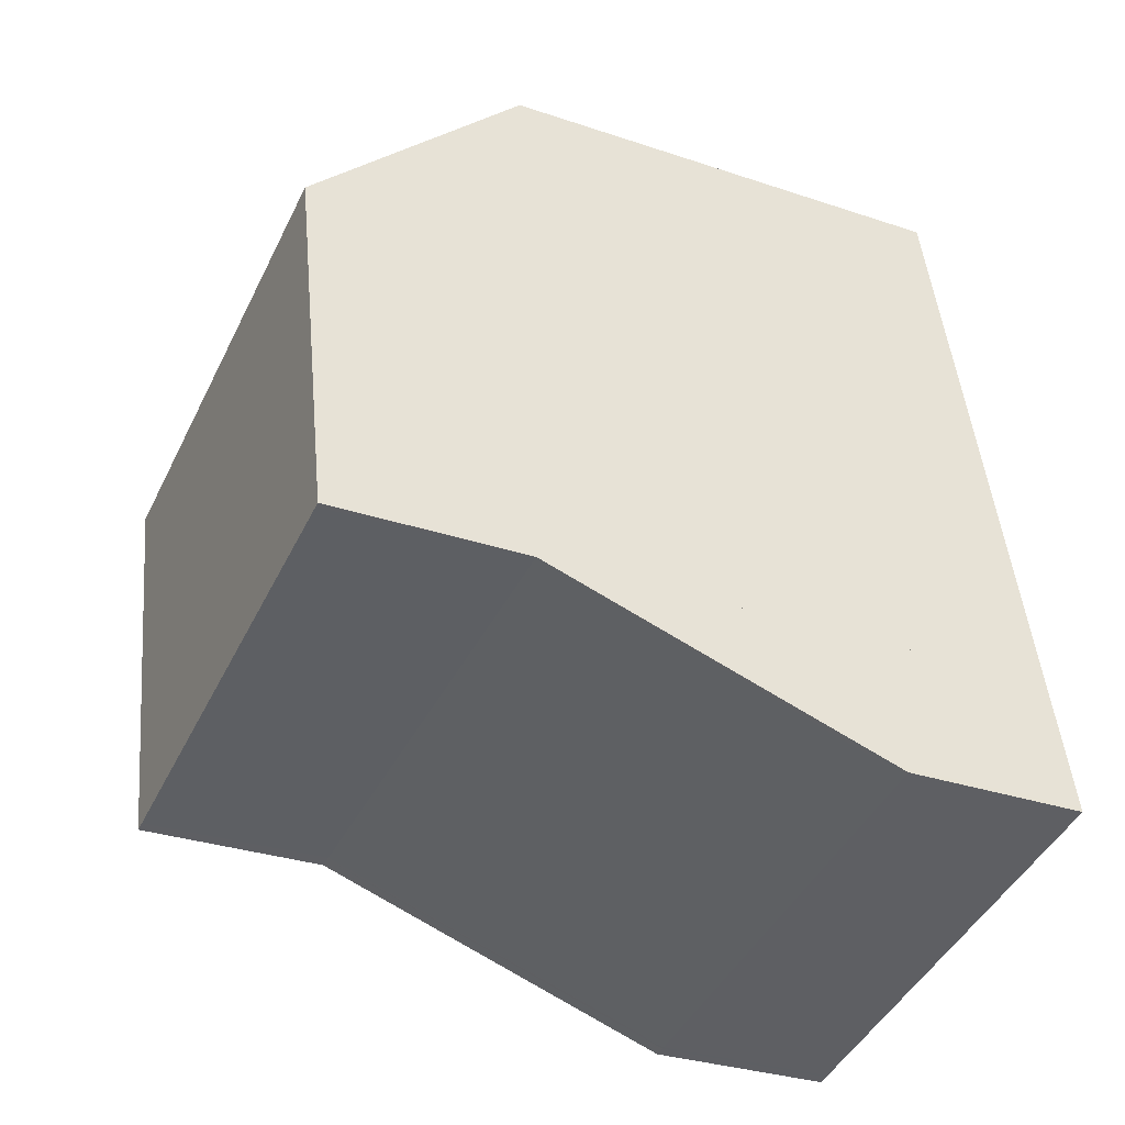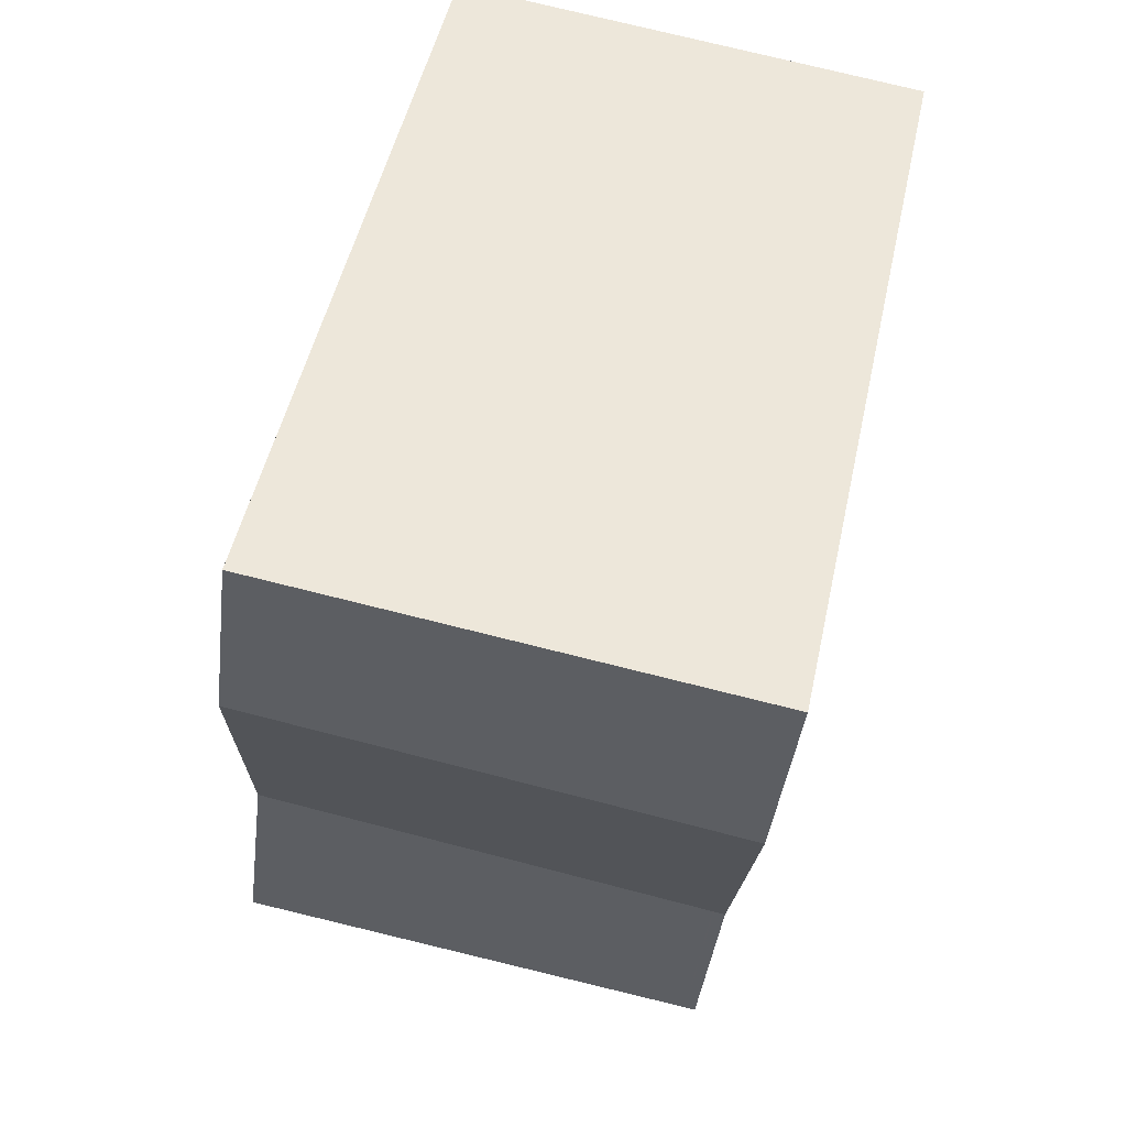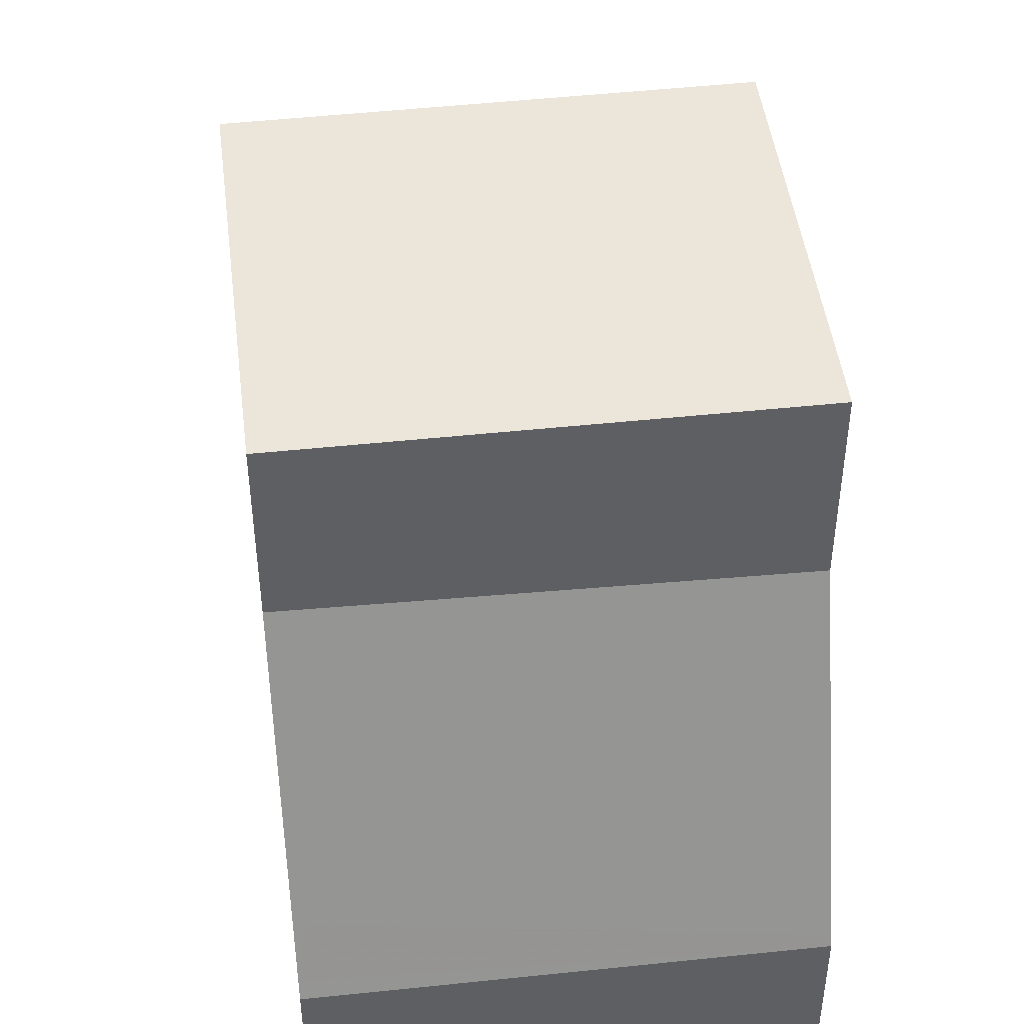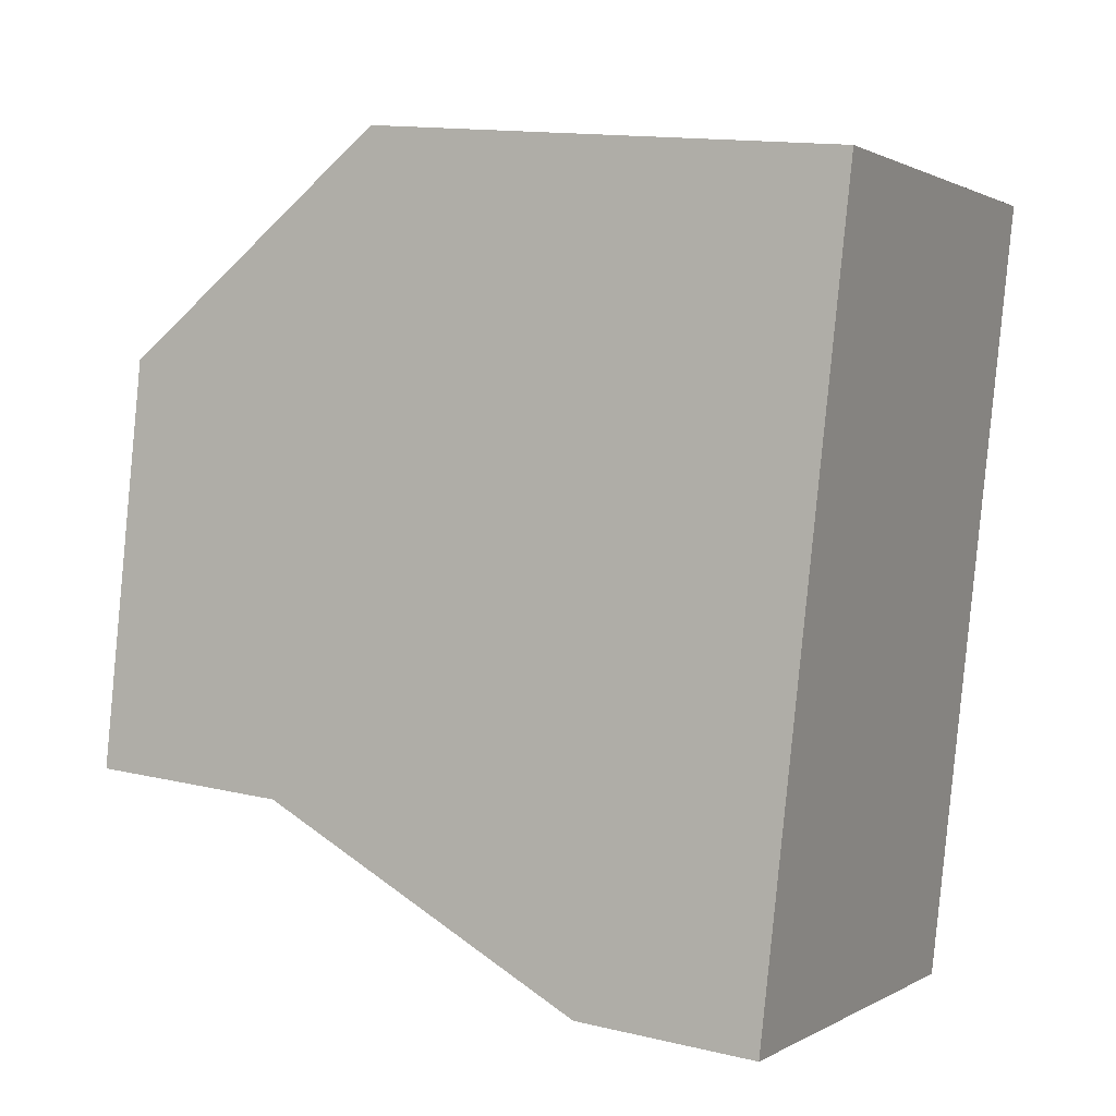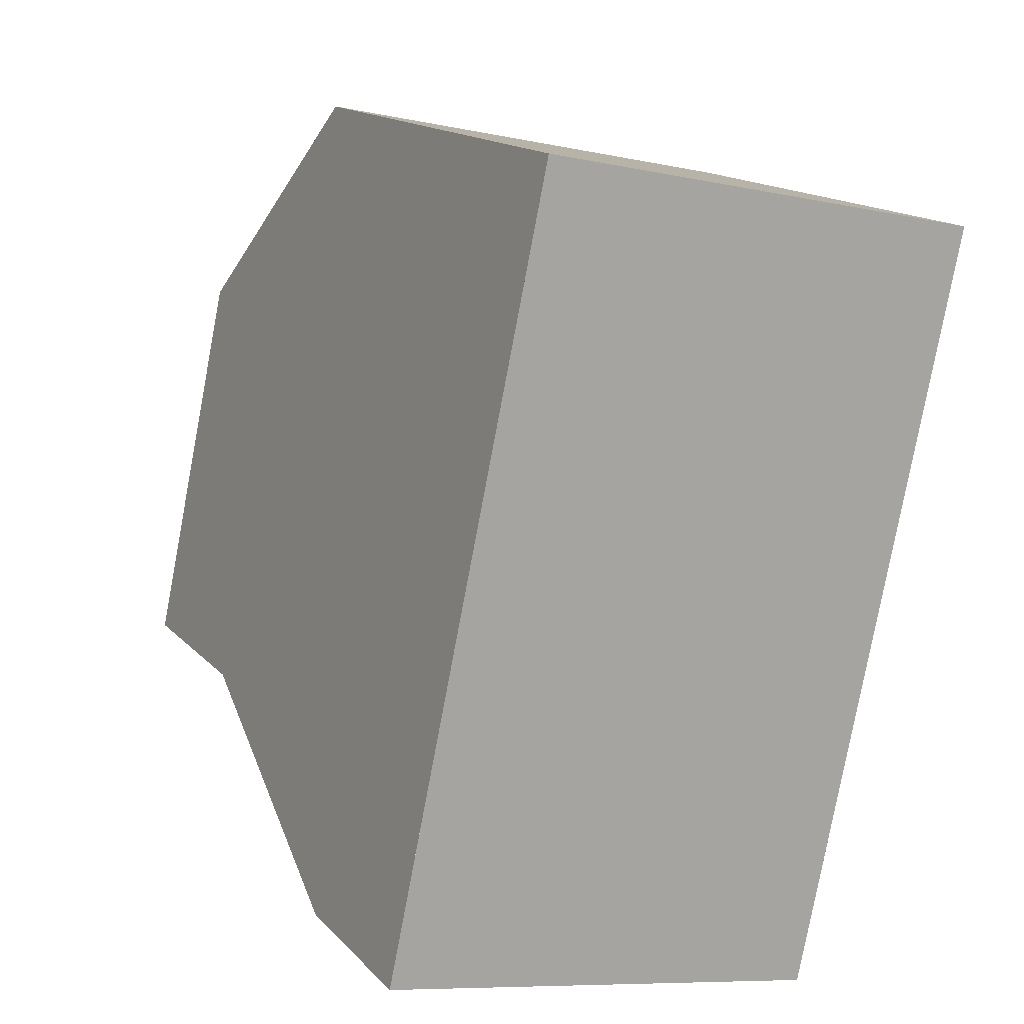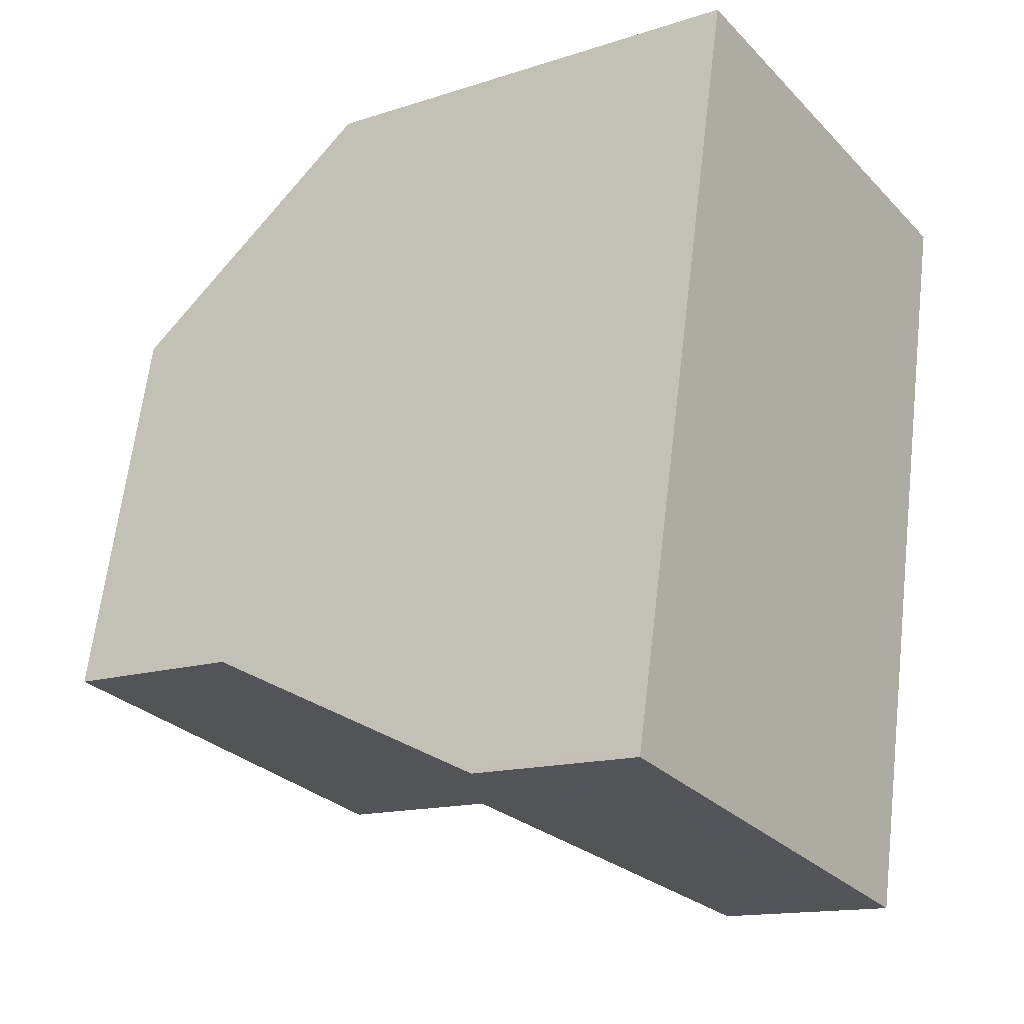
<metadata>
{"format":"obj","ext":"obj","renderer":"f3d","projection":"perspective","resolution":1024,"background":"white","views":[{"elev":-31.4,"azim":64.5,"up":"+Y"},{"elev":-40.0,"azim":173.1,"up":"+Y"},{"elev":46.9,"azim":4.9,"up":"+Z"},{"elev":14.2,"azim":117.4,"up":"+Y"},{"elev":15.6,"azim":152.7,"up":"+Y"},{"elev":-14.4,"azim":125.4,"up":"+Y"}]}
</metadata>
<code>
v -1140 -2386 5.419
v -1135 -2384 5.453
v -1133 -2393 2.057
v -1138 -2394 2.111
v -1134 -2387 8.182
v -1139 -2388 8.173
v -1139 -2392 8.156
v -1133 -2391 8.165
v -1139 -2388 8.173
v -1134 -2387 8.182
v -1138 -2393 8.151
v -1133 -2392 8.16
v -1138 -2393 6.036
v -1133 -2392 5.912
v -1140 -2386 5.794
v -1135 -2385 5.798
v -1139 -2388 8.174
v -1138 -2393 6.033
v -1139 -2392 8.156
v -1140 -2386 5.794
v -1139 -2388 8.174
v -1138 -2394 2.11
v -1138 -2393 8.151
v -1140 -2385 5.42
v -1133 -2392 5.913
v -1133 -2392 8.16
v -1134 -2387 8.182
v -1133 -2391 8.164
v -1135 -2385 5.798
v -1134 -2387 8.182
v -1133 -2393 2.057
v -1135 -2384 5.453
v -1138 -2394 2.304
v -1138 -2394 2.307
v -1133 -2393 2.184
v -1133 -2393 2.182
v -1138 -2393 8.151
v -1138 -2393 8.151
v -1138 -2393 6.033
v -1138 -2393 6.036
v -1133 -2392 8.16
v -1133 -2392 5.913
v -1133 -2392 8.16
v -1133 -2392 5.912
v -1138 -2394 2.895
v -1138 -2394 2.898
v -1133 -2393 2.775
v -1133 -2393 2.774
v -1139 -2388 8.174
v -1138 -2393 8.151
v -1138 -2392 8.156
v -1139 -2388 8.174
v -1140 -2386 5.794
v -1138 -2393 6.033
v -1140 -2385 5.42
v -1138 -2393 6.033
v -1138 -2393 8.151
v -1138 -2394 2.11
v -1138 -2394 2.303
v -1138 -2394 2.895
v -1140 -2385 5.42
v -1140 -2386 5.419
v -1140 -2386 0
v -1140 -2385 0
v -1135 -2385 5.798
v -1135 -2384 5.453
v -1135 -2384 0
v -1135 -2385 0
v -1133 -2393 2.057
v -1133 -2393 2.057
v -1133 -2393 0
v -1133 -2393 0
v -1138 -2394 2.307
v -1138 -2394 2.111
v -1138 -2394 0
v -1138 -2394 0
v -1133 -2391 8.165
v -1134 -2387 8.182
v -1134 -2387 0
v -1133 -2391 0
v -1139 -2388 8.173
v -1139 -2392 8.156
v -1139 -2392 0
v -1139 -2388 0
v -1133 -2392 8.16
v -1133 -2391 8.165
v -1133 -2391 0
v -1133 -2392 0
v -1140 -2386 5.794
v -1139 -2388 8.173
v -1139 -2388 0
v -1140 -2386 8.882e-16
v -1140 -2386 5.419
v -1140 -2386 5.794
v -1140 -2386 8.882e-16
v -1140 -2386 0
v -1134 -2387 8.182
v -1135 -2385 5.798
v -1135 -2385 0
v -1134 -2387 0
v -1138 -2394 2.111
v -1138 -2394 2.11
v -1138 -2394 0
v -1138 -2394 0
v -1140 -2385 5.42
v -1140 -2385 5.42
v -1140 -2385 0
v -1140 -2385 0
v -1138 -2394 2.11
v -1133 -2393 2.057
v -1133 -2393 0
v -1138 -2394 0
v -1135 -2384 5.453
v -1135 -2384 5.453
v -1135 -2384 0
v -1135 -2384 0
v -1138 -2394 2.898
v -1138 -2394 2.307
v -1138 -2394 0
v -1138 -2394 0
v -1133 -2393 2.057
v -1133 -2393 2.182
v -1133 -2393 0
v -1133 -2393 0
v -1139 -2392 8.156
v -1138 -2393 8.151
v -1138 -2393 0
v -1139 -2392 0
v -1133 -2393 2.774
v -1133 -2392 5.912
v -1133 -2392 0
v -1133 -2393 0
v -1138 -2393 6.036
v -1138 -2394 2.898
v -1138 -2394 0
v -1138 -2393 -8.882e-16
v -1133 -2393 2.182
v -1133 -2393 2.774
v -1133 -2393 0
v -1133 -2393 0
v -1135 -2384 5.453
v -1140 -2385 5.42
v -1140 -2385 0
v -1135 -2384 0
v -1138 -2394 2.11
v -1138 -2394 2.11
v -1138 -2394 0
v -1138 -2394 0
v -1140 -2386 0
v -1135 -2384 0
v -1133 -2393 0
v -1138 -2394 0
f 38 7 19 37
f 19 7 6 17
f 21 9 15 20
f 26 12 14 25
f 20 15 1 24
f 51 28 41 50
f 49 27 28 51
f 53 29 30 52
f 18 13 11 23
f 55 32 29 53
f 56 18 23 57
f 41 28 8 43
f 27 5 8 28
f 29 16 10 30
f 32 2 16 29
f 33 22 4 34
f 59 35 31 58
f 36 3 31 35
f 46 40 39 45
f 54 42 47 60
f 47 42 44 48
f 45 33 34 46
f 60 47 35 59
f 48 36 35 47
f 50 37 19 51
f 51 19 17 49
f 52 21 20 53
f 53 20 24 55
f 57 26 25 56
f 58 22 33 59
f 60 45 39 54
f 59 33 45 60
f 62 63 64 61
f 66 67 68 65
f 70 71 72 69
f 74 75 76 73
f 78 79 80 77
f 82 83 84 81
f 86 87 88 85
f 90 91 92 89
f 94 95 96 93
f 98 99 100 97
f 102 103 104 101
f 106 107 108 105
f 110 111 112 109
f 114 115 116 113
f 118 119 120 117
f 122 123 124 121
f 126 127 128 125
f 130 131 132 129
f 134 135 136 133
f 138 139 140 137
f 142 143 144 141
f 146 147 148 145
f 150 151 152 149

</code>
